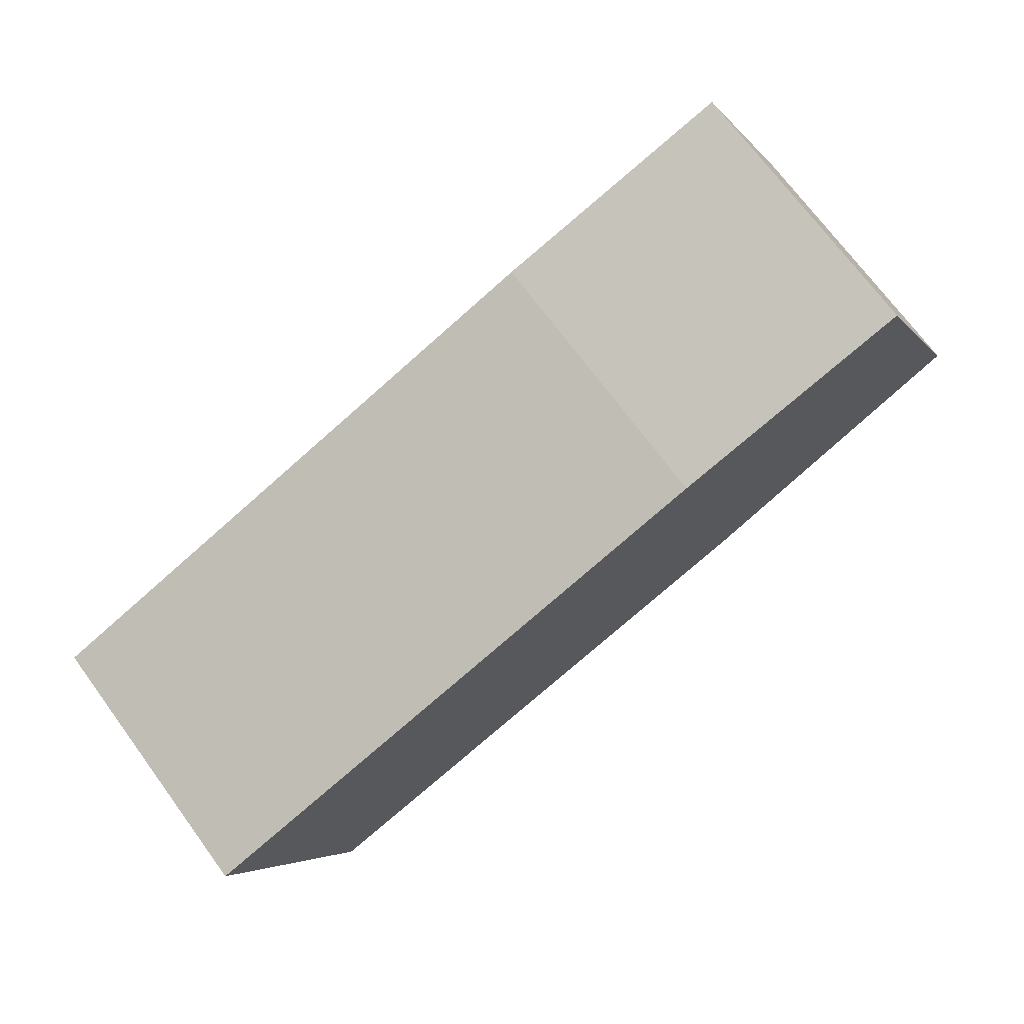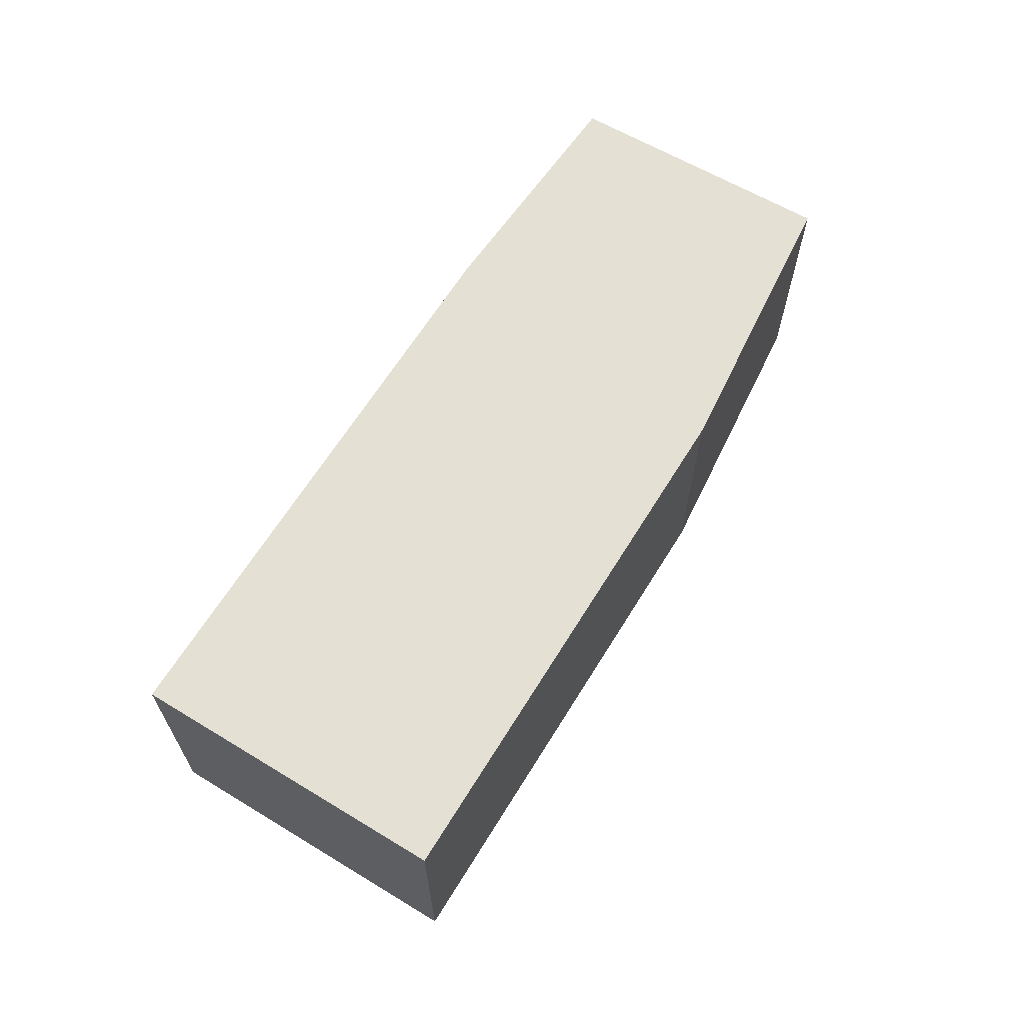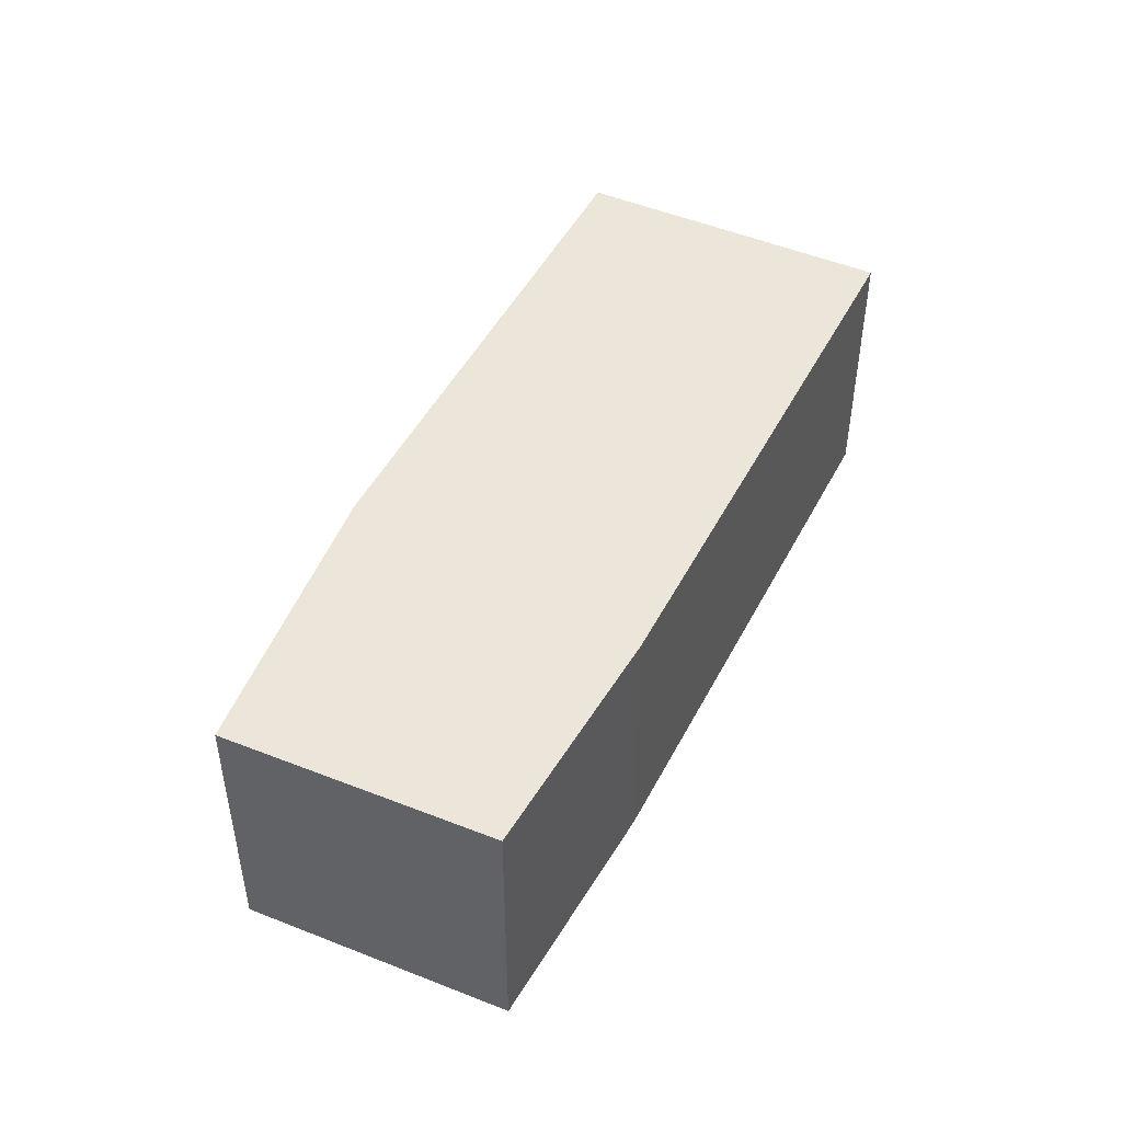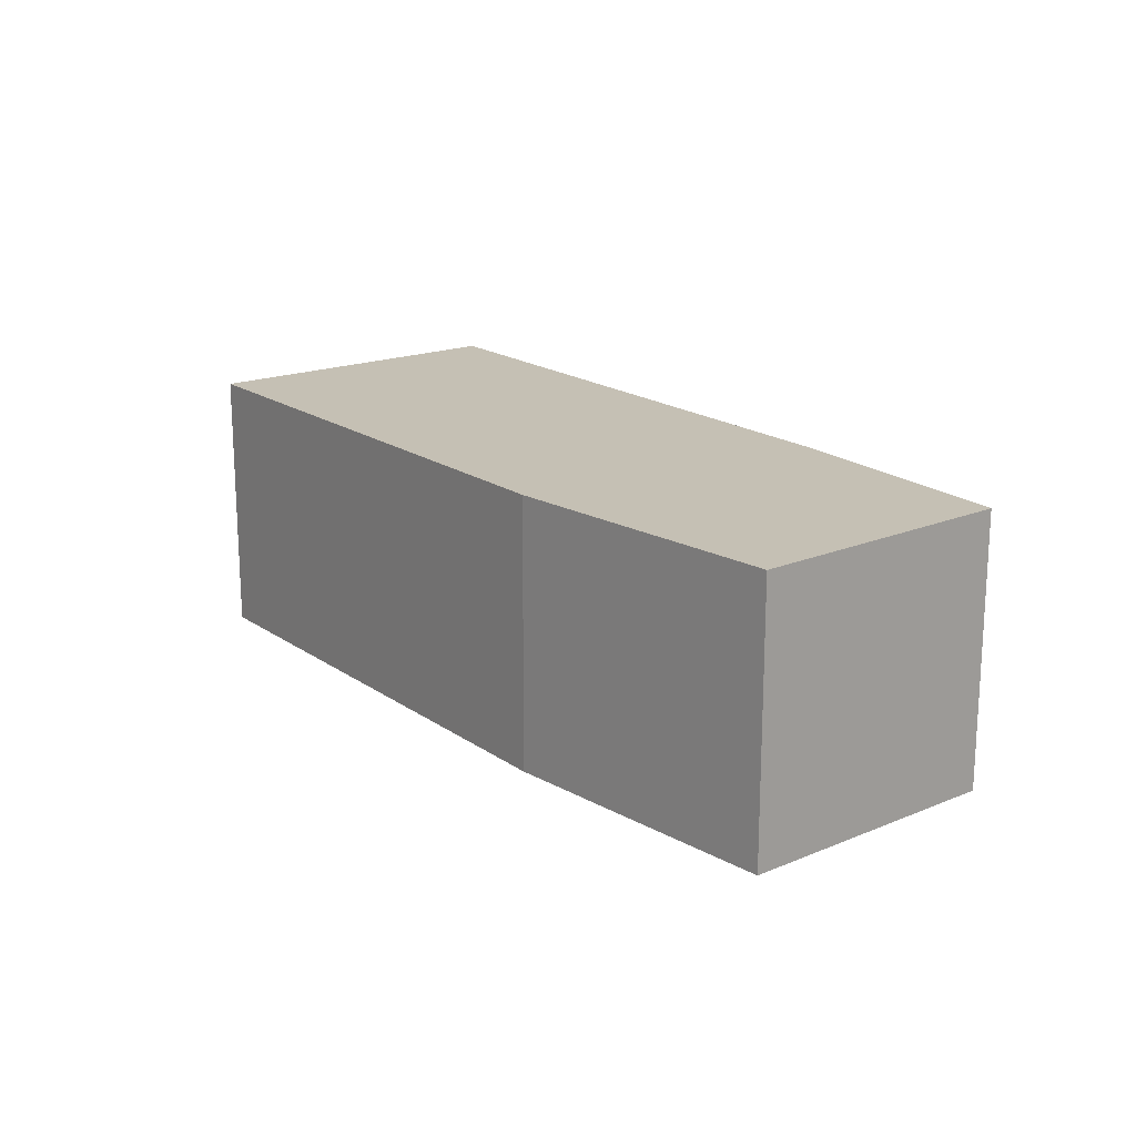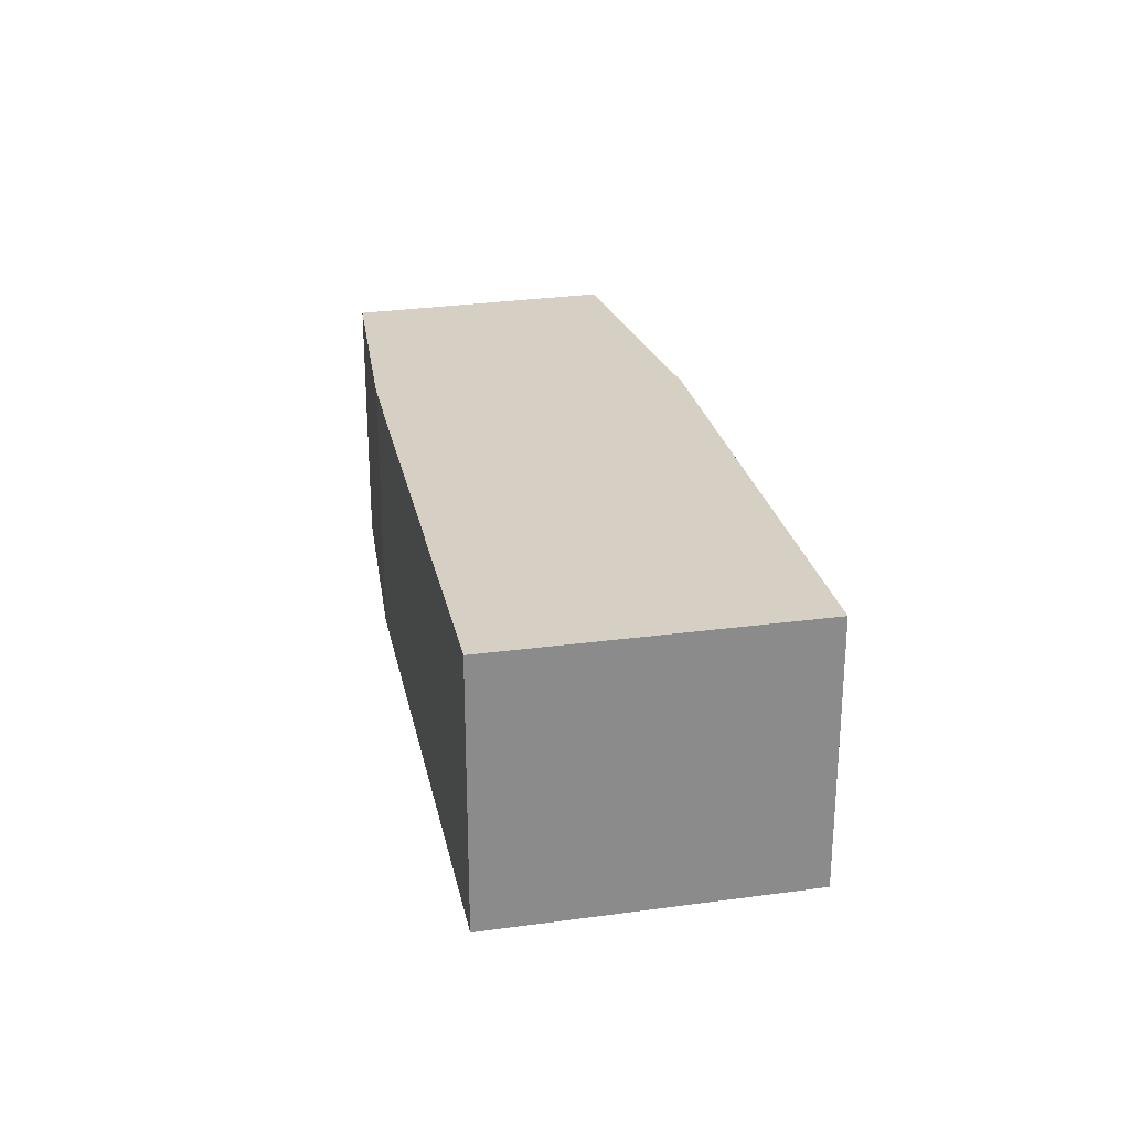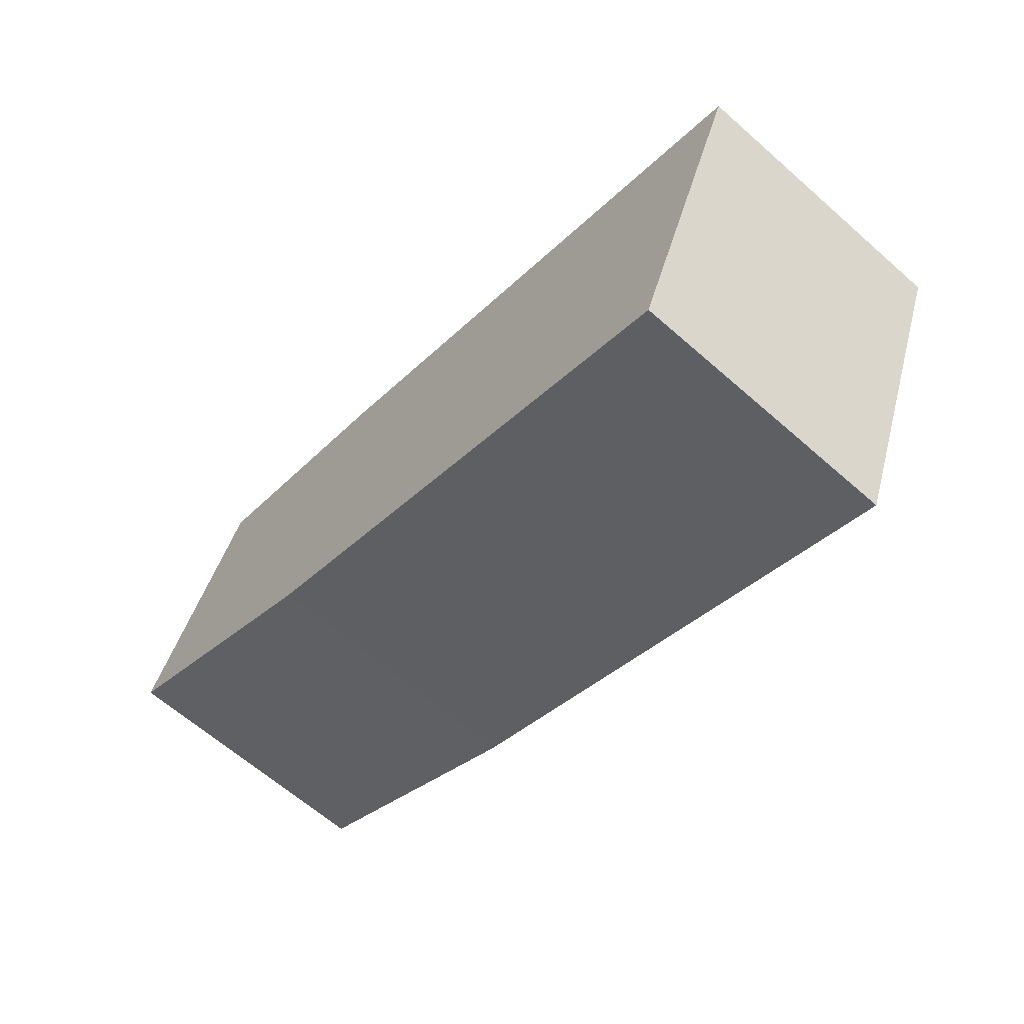
<metadata>
{"format":"obj","ext":"obj","renderer":"f3d","projection":"perspective","resolution":1024,"background":"white","views":[{"elev":71.5,"azim":143.6,"up":"+Z"},{"elev":65.7,"azim":143.6,"up":"+Y"},{"elev":47.2,"azim":-42.1,"up":"+Y"},{"elev":18.2,"azim":-105.2,"up":"+Y"},{"elev":26.3,"azim":100.1,"up":"+Y"},{"elev":-63.9,"azim":48.4,"up":"+Z"}]}
</metadata>
<code>
v  1.162 2.82 2.614
v  2.72 2.82 -1.427
v  0 2.82 1.727e-16
v  3.594 2.82 1.806
v  7.986 2.82 -3.543
v  7.227 2.82 0.371
v  9.22 2.82 -0.513
v  9.254 2.82 -0.43
v  0 0 0
v  1.162 -1.601e-16 2.614
v  3.594 -1.106e-16 1.806
v  7.227 -2.272e-17 0.371
v  9.254 2.633e-17 -0.43
v  7.986 2.169e-16 -3.543
v  9.22 3.141e-17 -0.513
v  2.72 8.738e-17 -1.427
g defaultobject
f 1 2 3
f 2 1 4
f 2 4 5
f 5 4 6
f 5 6 7
f 7 6 8
f 9 1 3
f 1 9 10
f 10 4 1
f 4 10 11
f 11 6 4
f 6 11 12
f 6 12 8
f 8 12 13
f 13 7 8
f 7 13 5
f 5 13 14
f 14 13 15
f 16 3 2
f 3 16 9
f 14 2 5
f 2 14 16
f 12 15 13
f 15 12 14
f 14 12 16
f 16 12 11
f 16 11 10
f 16 10 9

</code>
